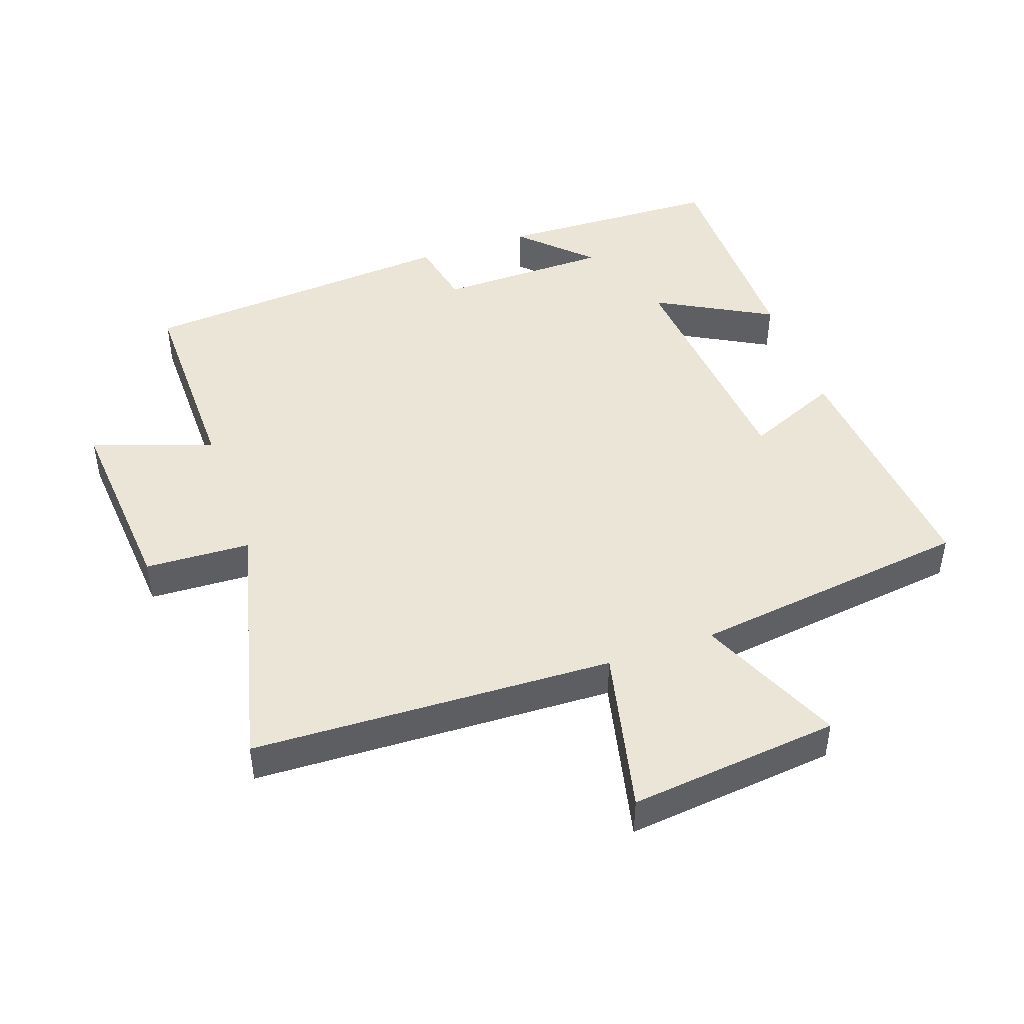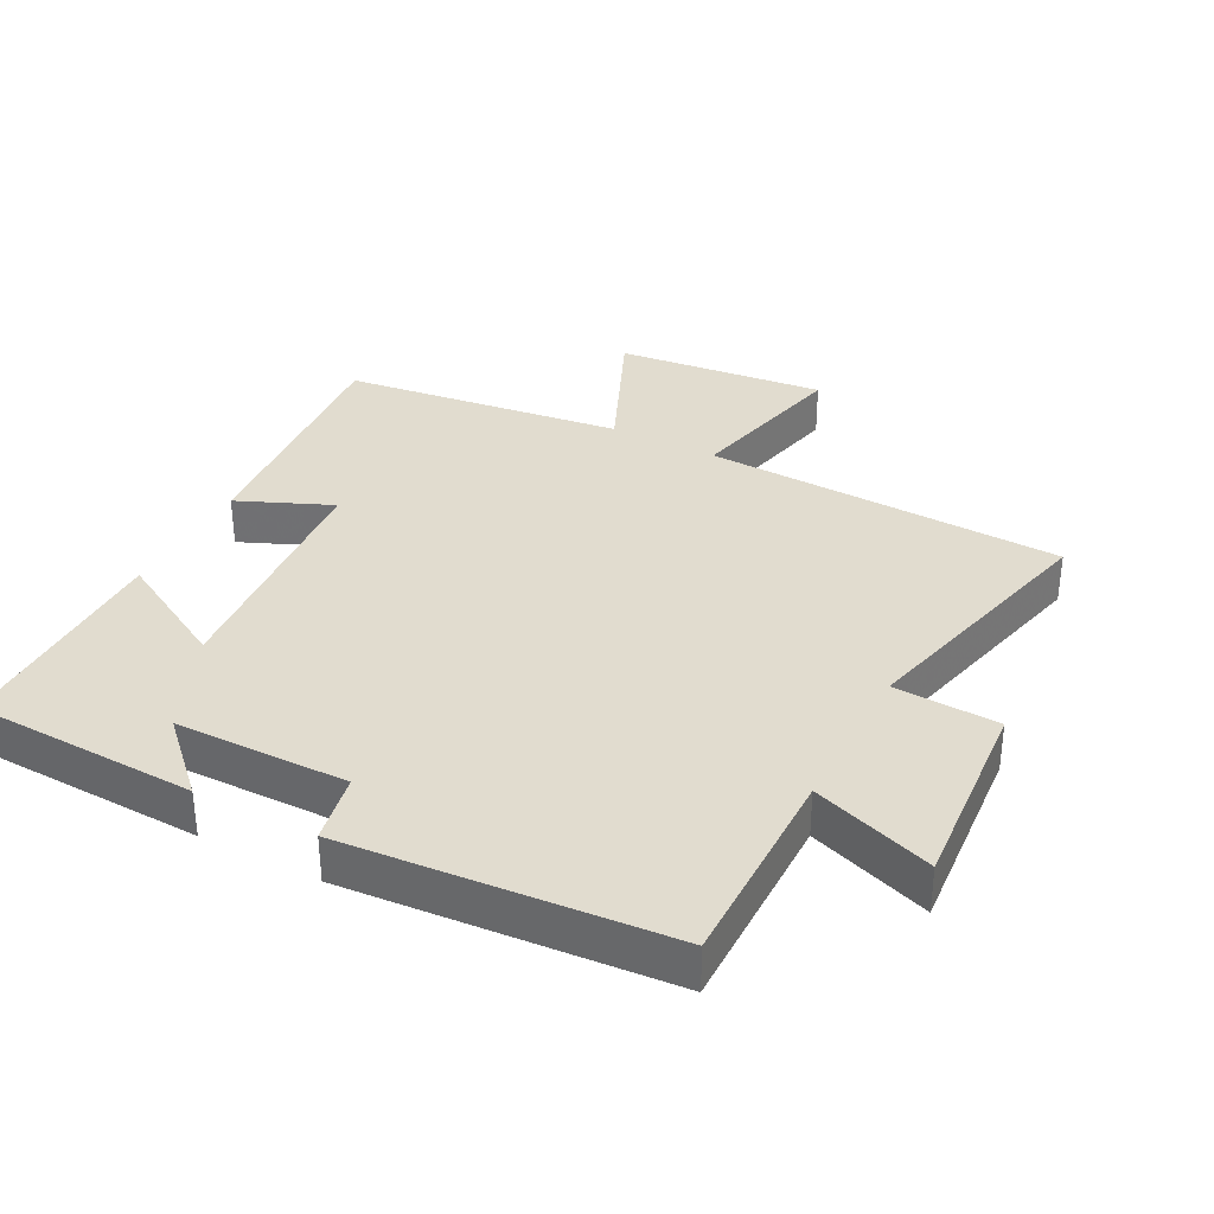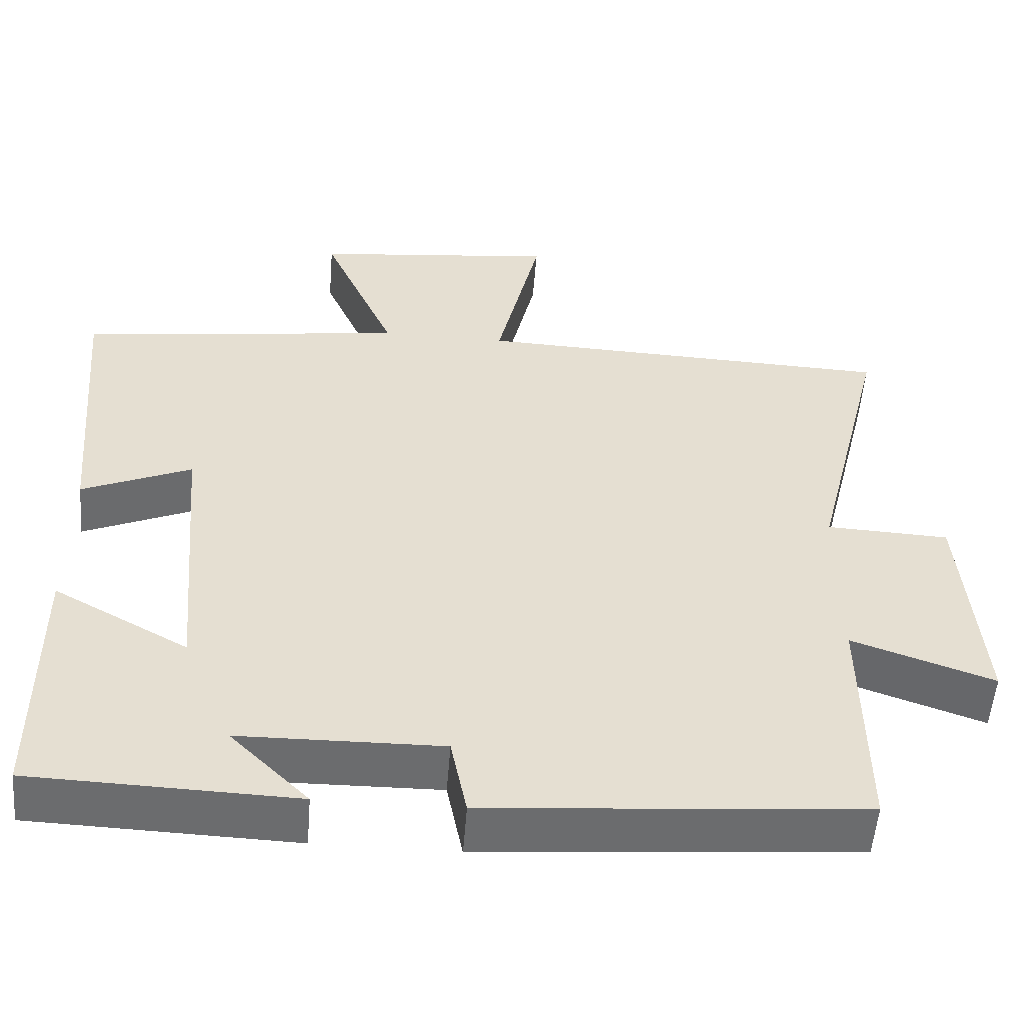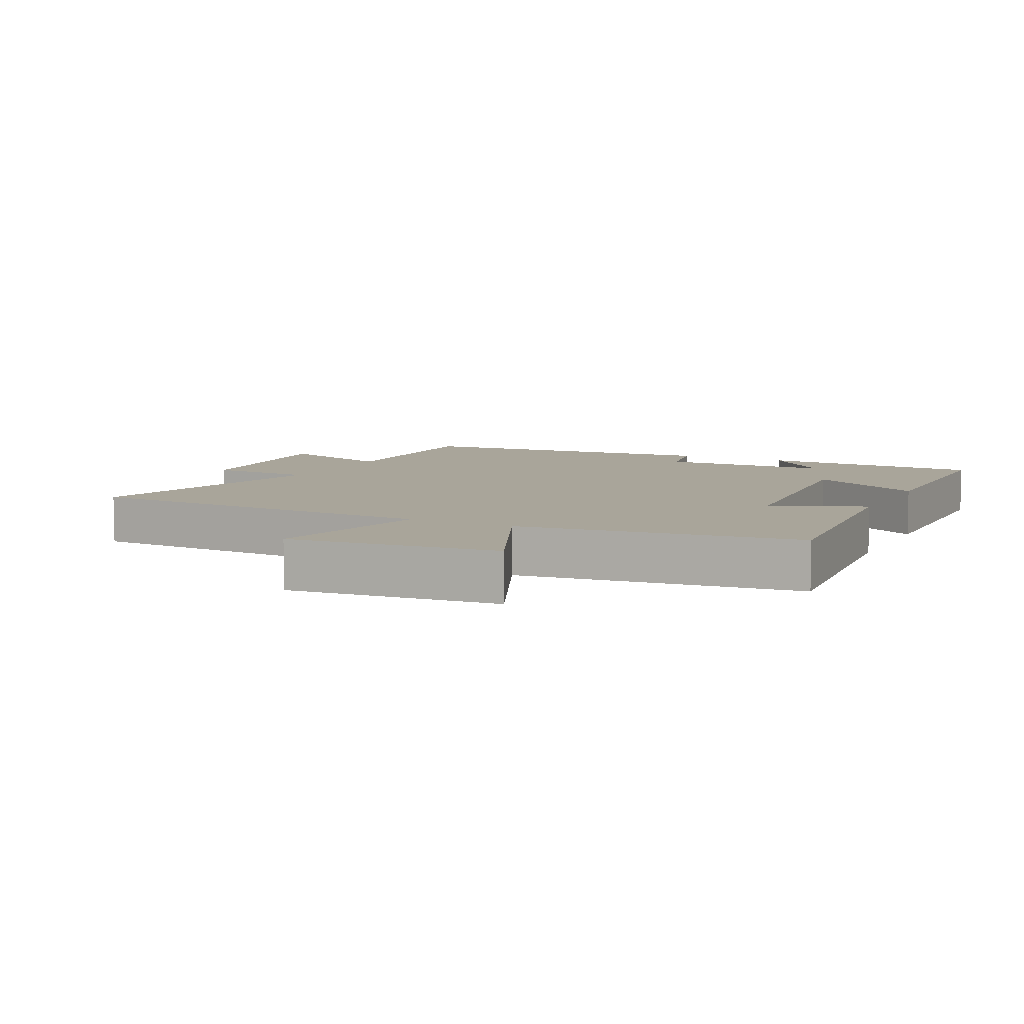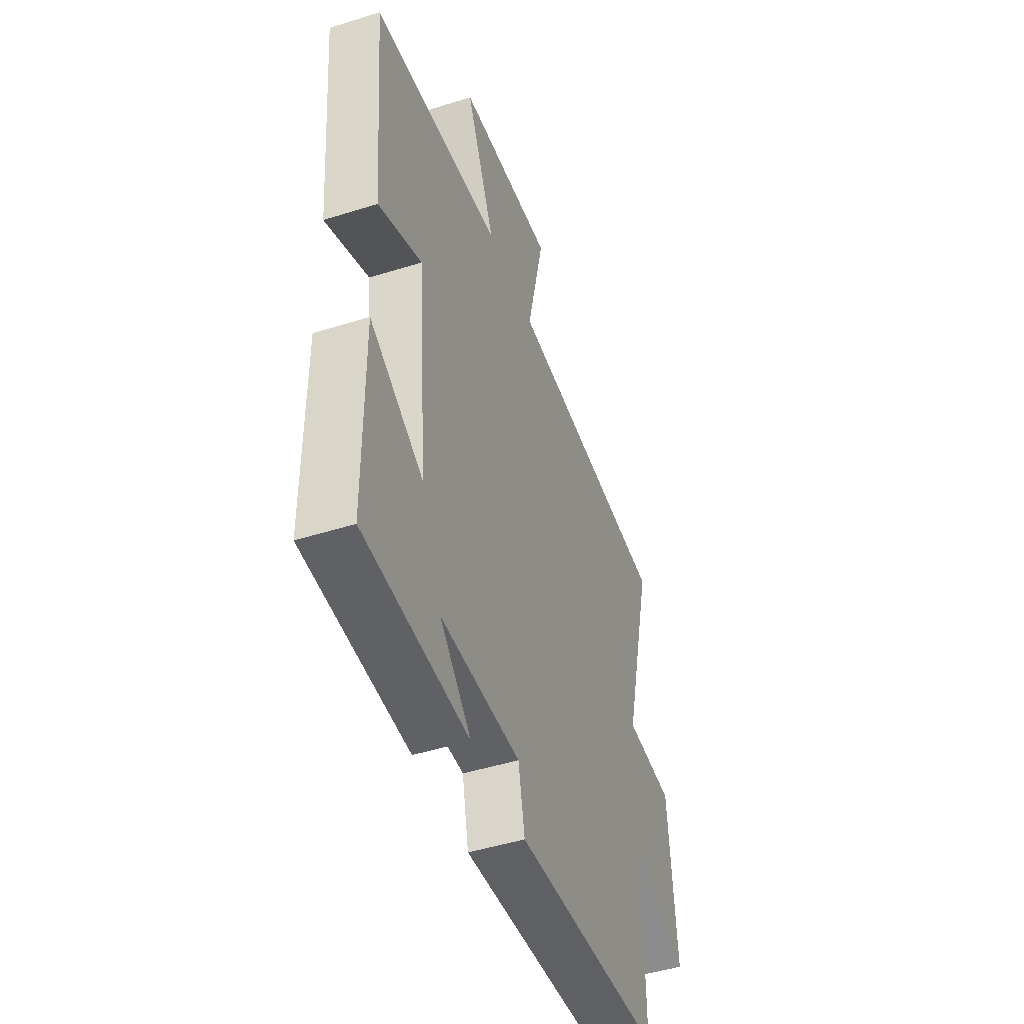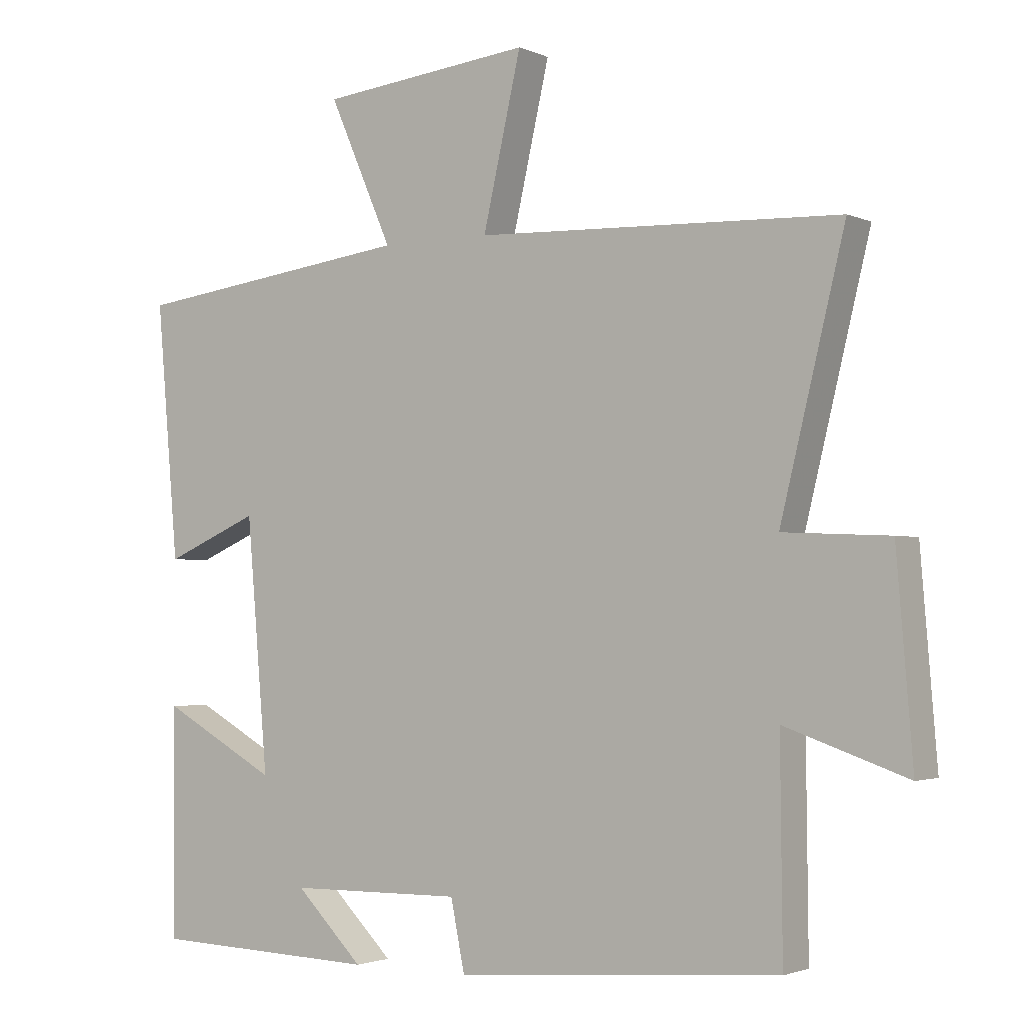
<metadata>
{"format":"obj","ext":"obj","renderer":"f3d","projection":"perspective","resolution":1024,"background":"white","views":[{"elev":45.7,"azim":-19.3,"up":"+Y"},{"elev":34.4,"azim":-152.2,"up":"+Y"},{"elev":-53.6,"azim":175.5,"up":"+Z"},{"elev":7.5,"azim":26.3,"up":"+Y"},{"elev":-47.2,"azim":109.6,"up":"+Z"},{"elev":-2.3,"azim":-146.1,"up":"+Z"}]}
</metadata>
<code>
v -0.596 0.07 0.48
v -0.053 0.07 0.5
v -0.11 0.07 0.75
v 0.206 0.07 0.716
v 0.111 0.07 0.5
v 0.533 0.07 0.445
v 0.5 0.07 0.067
v 0.359 0.07 0.128
v 0.327 0.07 -0.244
v 0.5 0.07 -0.149
v 0.499 0.07 -0.489
v 0.16 0.07 -0.5
v 0.261 0.07 -0.4
v 0.001 0.07 -0.396
v -0.02 0.07 -0.5
v -0.503 0.07 -0.461
v -0.5 0.07 -0.151
v -0.682 0.07 -0.214
v -0.658 0.07 0.082
v -0.5 0.07 0.089
v -0.596 0 0.48
v -0.053 0 0.5
v -0.11 0 0.75
v 0.206 0 0.716
v 0.111 0 0.5
v 0.533 0 0.445
v 0.5 0 0.067
v 0.359 0 0.128
v 0.327 0 -0.244
v 0.5 0 -0.149
v 0.499 0 -0.489
v 0.16 0 -0.5
v 0.261 0 -0.4
v 0.001 0 -0.396
v -0.02 0 -0.5
v -0.503 0 -0.461
v -0.5 0 -0.151
v -0.682 0 -0.214
v -0.658 0 0.082
v -0.5 0 0.089
f 17 18 19 20
f 14 15 16 17
f 13 14 17 20
f 11 12 13
f 9 10 11 13
f 8 9 13 20
f 5 6 7 8
f 5 8 20 1
f 2 3 4 5
f 1 2 5
f 40 39 38 37
f 37 36 35 34
f 40 37 34 33
f 33 32 31
f 33 31 30 29
f 40 33 29 28
f 28 27 26 25
f 21 40 28 25
f 25 24 23 22
f 25 22 21
f 1 21 22 2
f 2 22 23 3
f 3 23 24 4
f 4 24 25 5
f 5 25 26 6
f 6 26 27 7
f 7 27 28 8
f 8 28 29 9
f 9 29 30 10
f 10 30 31 11
f 11 31 32 12
f 12 32 33 13
f 13 33 34 14
f 14 34 35 15
f 15 35 36 16
f 16 36 37 17
f 17 37 38 18
f 18 38 39 19
f 19 39 40 20
f 20 40 21 1

</code>
